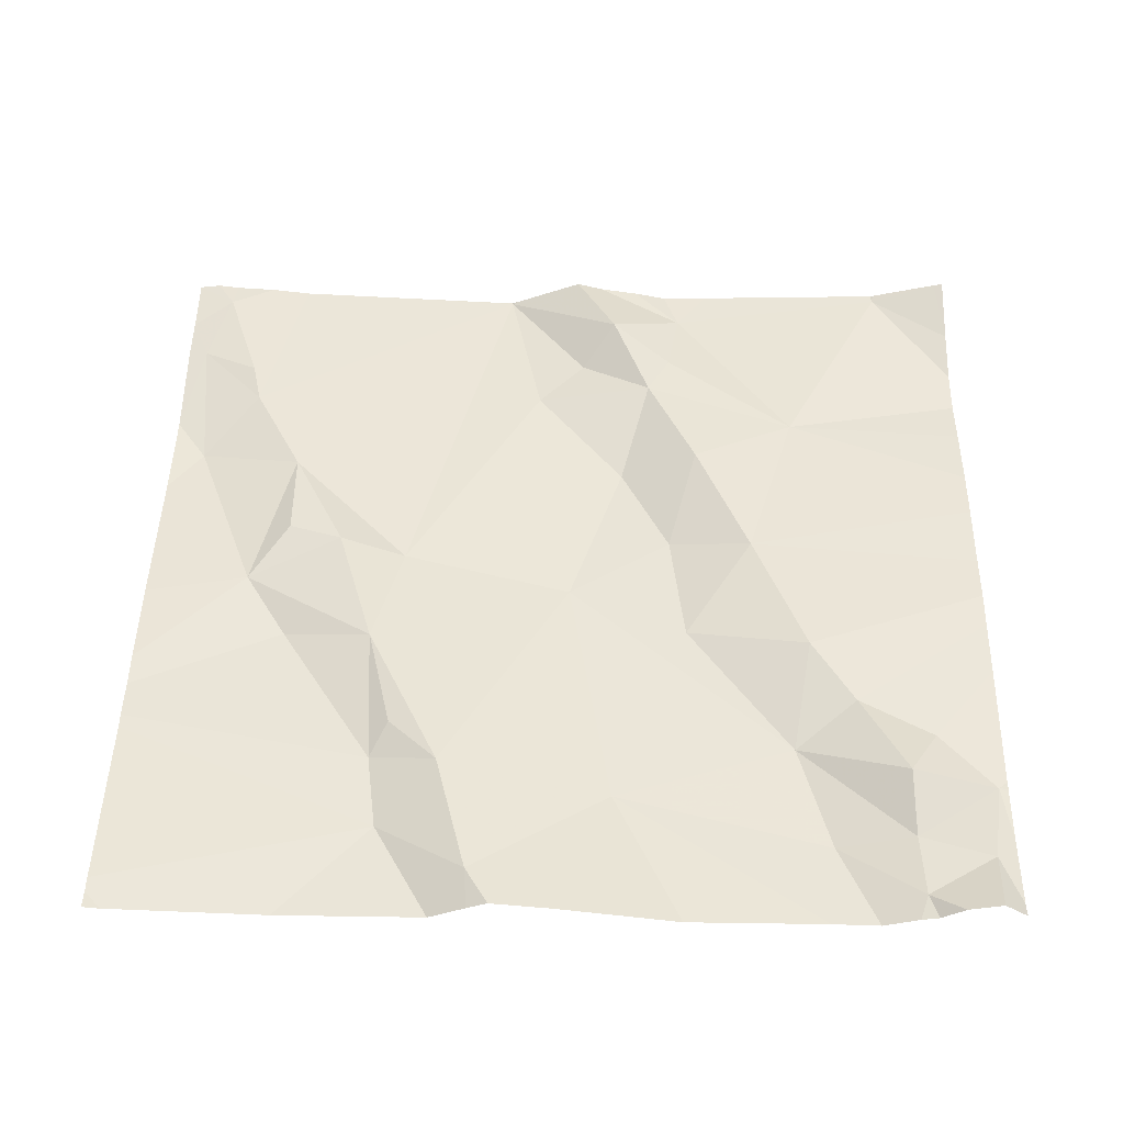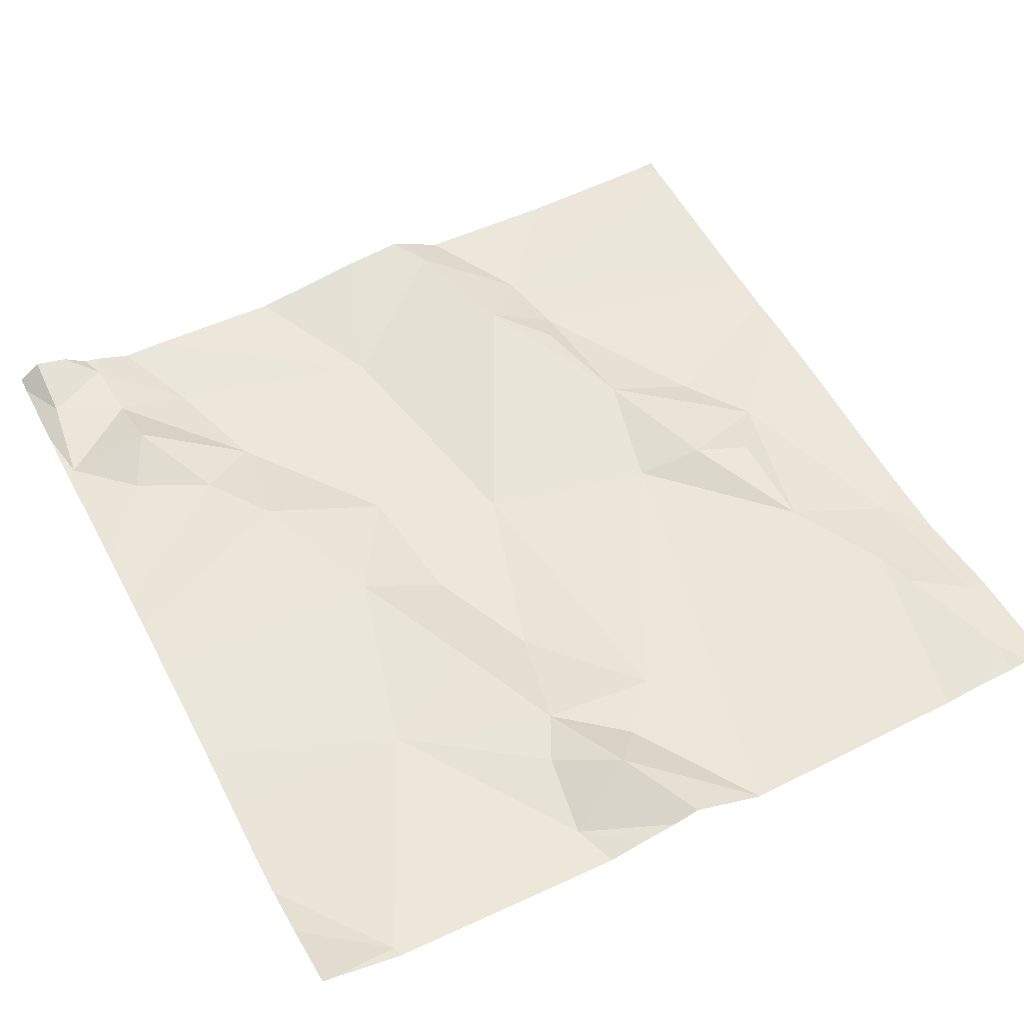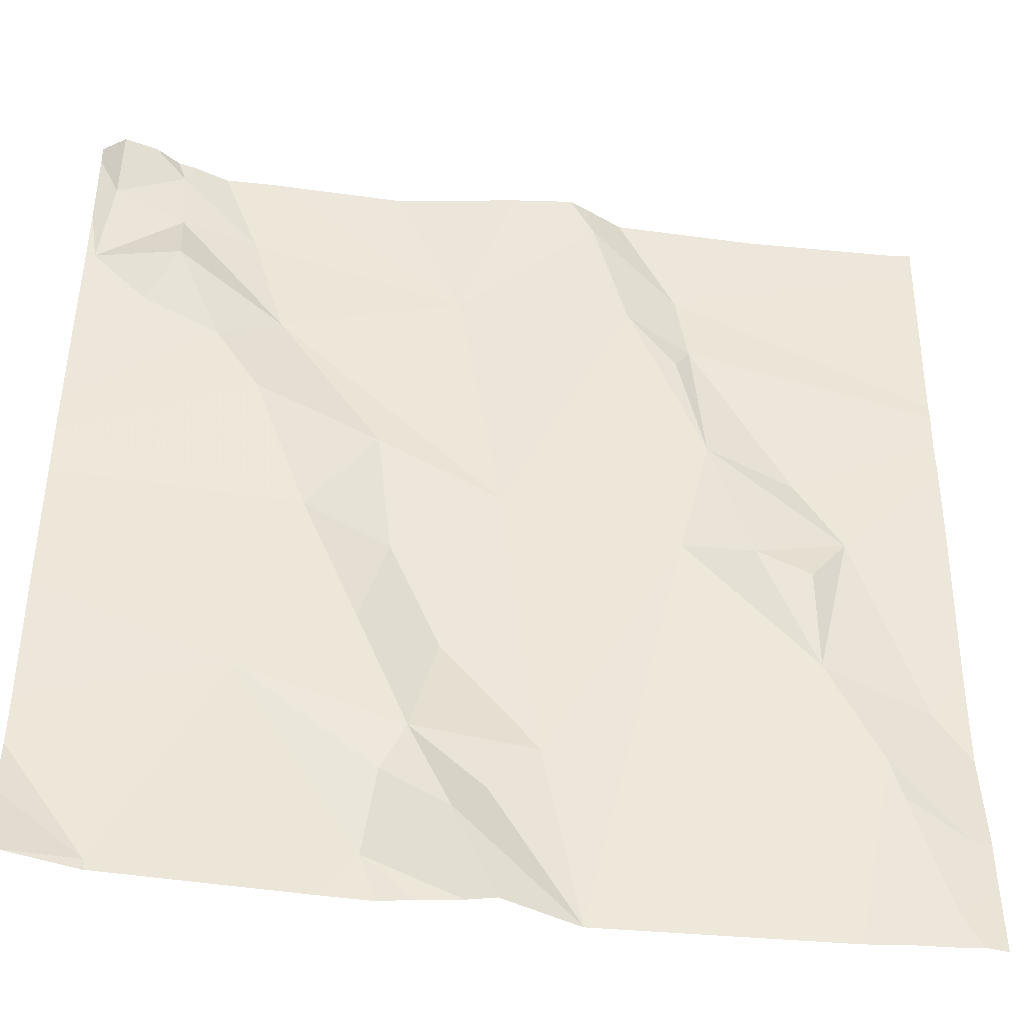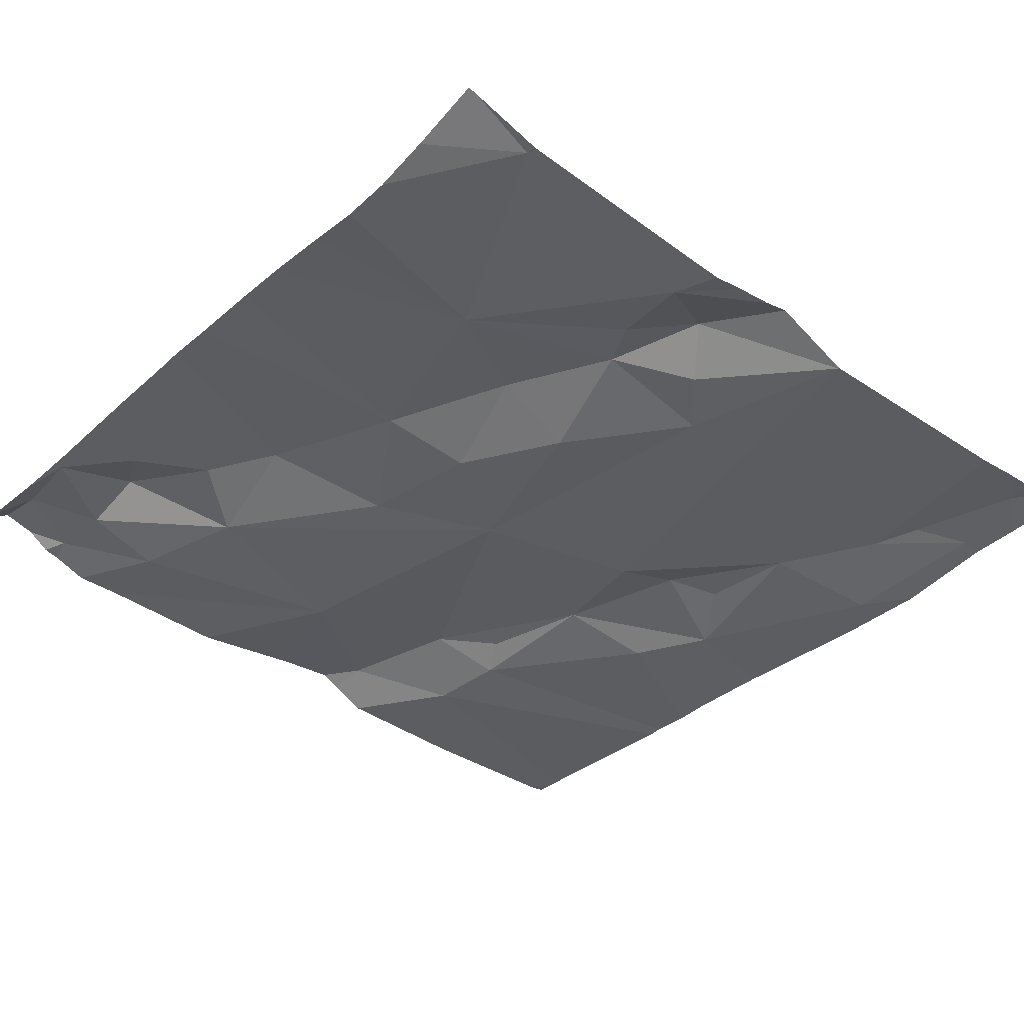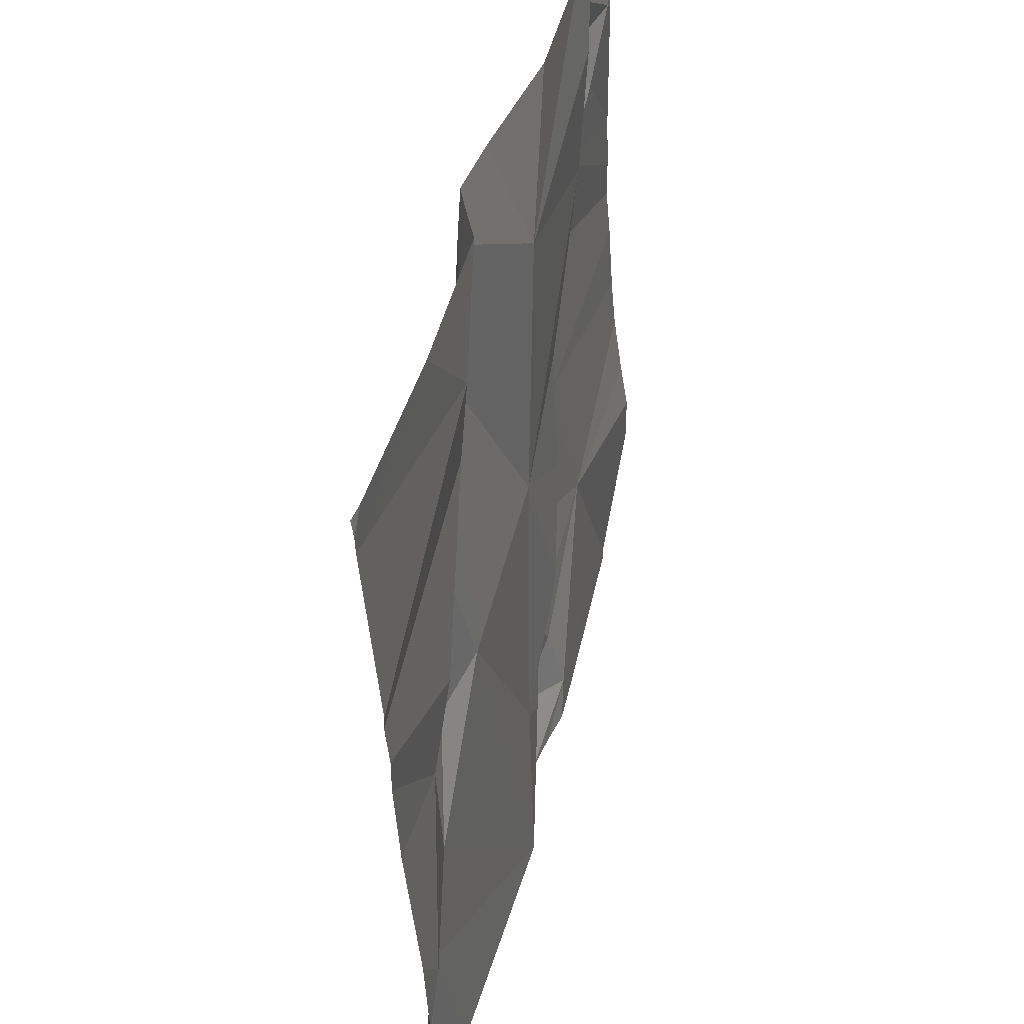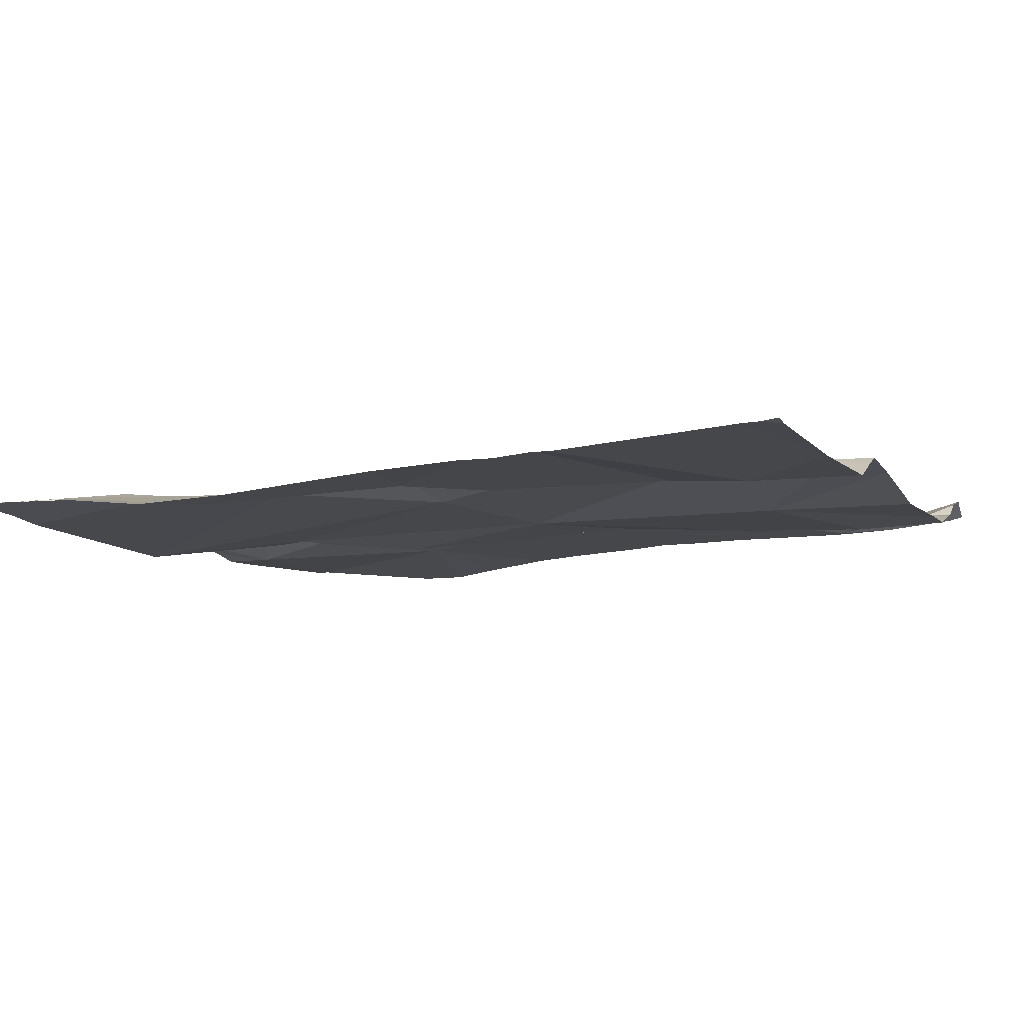
<metadata>
{"format":"obj","ext":"obj","renderer":"f3d","projection":"perspective","resolution":1024,"background":"white","views":[{"elev":49.7,"azim":-178.8,"up":"+Z"},{"elev":51.0,"azim":-27.6,"up":"+Z"},{"elev":-43.3,"azim":-8.8,"up":"+Y"},{"elev":-39.6,"azim":-41.3,"up":"+Z"},{"elev":46.6,"azim":104.0,"up":"+Y"},{"elev":-7.4,"azim":112.6,"up":"+Z"}]}
</metadata>
<code>
v -126 272.8 501.1
v -126 272.8 501.1
v -125.8 273.3 501.1
v -125.8 272.8 501.1
v -125.7 272.8 501.1
v -125.7 273.1 501.1
v -126.6 272.8 501.1
v -125.7 272.8 501.1
v -125.6 273.1 501.1
v -126.5 273.7 501.2
v -125.6 273.7 501.1
v -125.6 273.5 501.1
v -126 272.8 501.1
v -125.7 272.9 501.1
v -125.6 272.9 501.1
v -125.6 273.3 501.1
v -126.6 273.6 501.1
v -125.6 273 501.1
v -126.2 273.2 501.1
v -126.1 273.3 501.1
v -126.2 273.1 501.1
v -125.6 273.4 501.1
v -125.9 273.5 501.1
v -125.8 273.4 501.1
v -125.9 273.4 501.1
v -126.1 272.9 501.1
v -126 272.8 501.1
v -126.2 272.9 501.1
v -126.3 273.3 501.1
v -126.3 273.2 501.1
v -126.4 273.4 501.2
v -126.3 273.1 501.1
v -126.2 273 501.1
v -126.4 273 501.1
v -126.5 273.7 501.2
v -125.7 273 501.1
v -126.5 273.5 501.1
v -126 273.7 501.1
v -125.6 273.1 501.1
v -126.5 272.8 501.1
v -126.1 273 501.1
v -125.9 273.2 501.1
v -125.9 273.2 501.1
v -126.4 273.5 501.1
v -126.4 273.5 501.1
v -126.5 273.6 501.2
v -125.8 273.1 501.1
v -126.6 273.7 501.2
v -125.6 272.8 501.1
v -126.3 272.8 501.1
v -126.4 273.7 501.1
v -126.6 273.7 501.2
v -126.1 273.7 501.2
v -126.5 273.7 501.1
v -126 273.7 501.2
v -126.5 273.7 501.1
v -126.2 272.9 501.1
v -126 273.6 501.2
v -126 273.7 501.2
v -125.9 273.6 501.1
v -126.1 273.7 501.2
v -125.8 273.2 501.1
v -125.7 273.7 501.1
v -125.8 273.7 501.1
v -125.7 272.9 501.1
v -125.9 273.5 501.1
v -126.2 273.6 501.1
v -126.4 273.6 501.1
v -126.5 273.7 501.2
v -126.6 273.7 501.2
v -126.5 273.6 501.1
v -126.6 273.6 501.1
v -126.6 273.7 501.2
v -126.6 273.1 501.1
v -126.6 273 501.1
v -126.6 273.6 501.1
v -126.6 273.6 501.1
v -126.6 273.5 501.1
v -126.6 273.6 501.1
v -126.6 273.6 501.1
v -126.6 273.4 501.1
v -126.6 272.9 501.1
v -125.6 273.7 501.1
v -126.6 273 501.1
v -126.6 272.9 501.1
v -126.3 273.7 501.1
v -126.6 273.2 501.1
v -126.6 273.3 501.1
v -126.6 273.3 501.1
v -126.6 273.2 501.1
v -125.6 273.5 501.1
v -125.6 273.7 501.1
v -125.6 273.4 501.1
v -126.2 272.8 501.1
v -126.2 272.8 501.1
v -125.7 272.8 501.1
v -126.3 272.8 501.1
v -126.5 272.8 501.1
v -126.5 272.8 501.1
v -126.5 272.8 501.1
v -126.1 272.8 501.1
v -126.1 272.8 501.1
v -126.2 272.8 501.1
v -126 272.8 501.1
v -125.6 272.8 501.1
v -125.7 272.8 501.1
v -126.6 272.8 501.1
v -125.7 273.7 501.1
v -126.6 273.7 501.2
v -125.6 273.7 501.1
f 97 50 40
f 16 6 9
f 96 8 5
f 109 73 52
f 95 50 97
f 14 8 49
f 20 29 19
f 58 66 23
f 108 11 63
f 72 70 73
f 65 36 8
f 18 14 15
f 21 41 20
f 52 73 48
f 6 36 14
f 21 20 19
f 21 19 32
f 93 24 22
f 94 50 95
f 11 92 63
f 24 23 25
f 27 26 28
f 30 29 31
f 33 32 34
f 8 36 4
f 21 32 33
f 37 17 78
f 91 23 24
f 41 27 42
f 25 43 3
f 45 44 46
f 43 42 47
f 40 34 84
f 50 34 40
f 10 69 54
f 97 40 98
f 51 67 86
f 55 59 38
f 50 57 34
f 59 58 60
f 30 34 32
f 3 24 25
f 74 30 87
f 27 28 101
f 20 42 58
f 47 42 27
f 101 50 103
f 28 26 33
f 6 3 47
f 3 62 47
f 21 33 41
f 57 33 34
f 33 26 41
f 27 41 26
f 86 67 53
f 63 92 83
f 36 47 27
f 33 57 28
f 13 27 2
f 36 65 14
f 4 27 13
f 8 14 65
f 28 57 50
f 48 70 35
f 25 23 66
f 62 43 47
f 46 37 45
f 67 59 61
f 58 59 67
f 45 31 44
f 69 68 56
f 12 23 91
f 70 69 35
f 71 69 70
f 25 66 58
f 64 11 108
f 24 3 22
f 58 67 20
f 71 46 44
f 59 60 38
f 68 71 44
f 23 60 58
f 20 67 44
f 17 37 46
f 31 29 44
f 71 68 69
f 17 46 71
f 31 45 88
f 12 60 23
f 30 31 89
f 45 37 81
f 29 20 44
f 42 25 58
f 91 24 93
f 68 44 67
f 30 19 29
f 43 62 3
f 19 30 32
f 42 43 25
f 6 47 36
f 42 20 41
f 56 67 51
f 17 71 70
f 72 17 70
f 35 69 10
f 7 40 82
f 73 70 48
f 11 60 12
f 74 34 30
f 75 34 74
f 76 17 77
f 15 14 49
f 18 6 14
f 77 17 80
f 78 17 79
f 5 8 4
f 39 6 18
f 79 17 76
f 4 36 27
f 80 17 72
f 81 37 78
f 54 69 56
f 82 40 85
f 7 82 107
f 1 27 104
f 105 8 106
f 84 34 75
f 85 40 84
f 9 6 39
f 56 68 67
f 87 30 90
f 22 3 16
f 88 45 81
f 89 31 88
f 16 3 6
f 2 27 1
f 90 30 89
f 53 67 61
f 98 40 100
f 99 40 7
f 61 59 55
f 100 40 99
f 64 60 11
f 101 28 50
f 102 27 101
f 103 50 94
f 38 60 64
f 104 27 102
f 105 49 8
f 106 8 96
f 83 92 110

</code>
